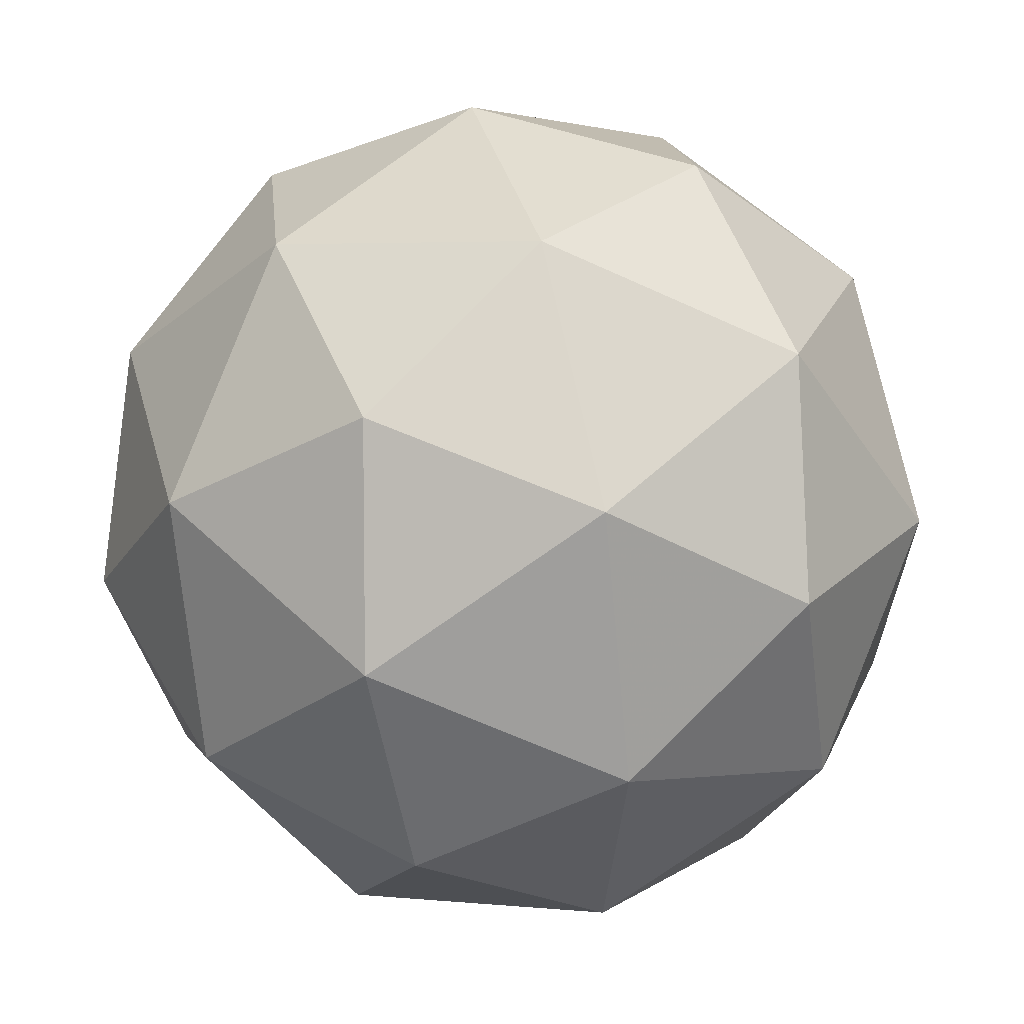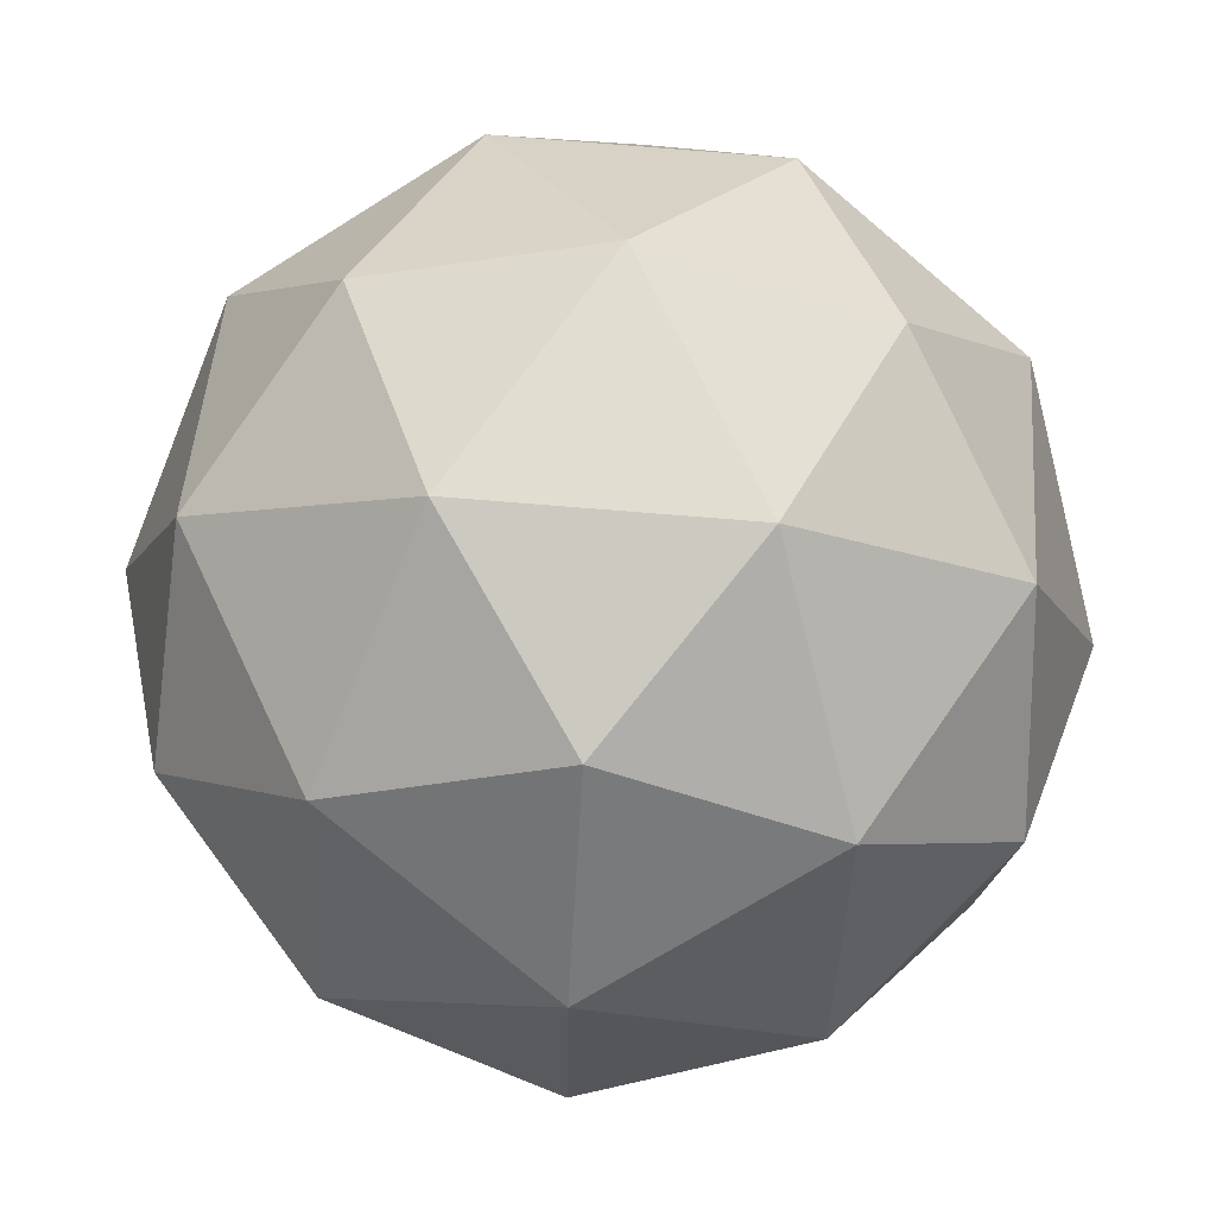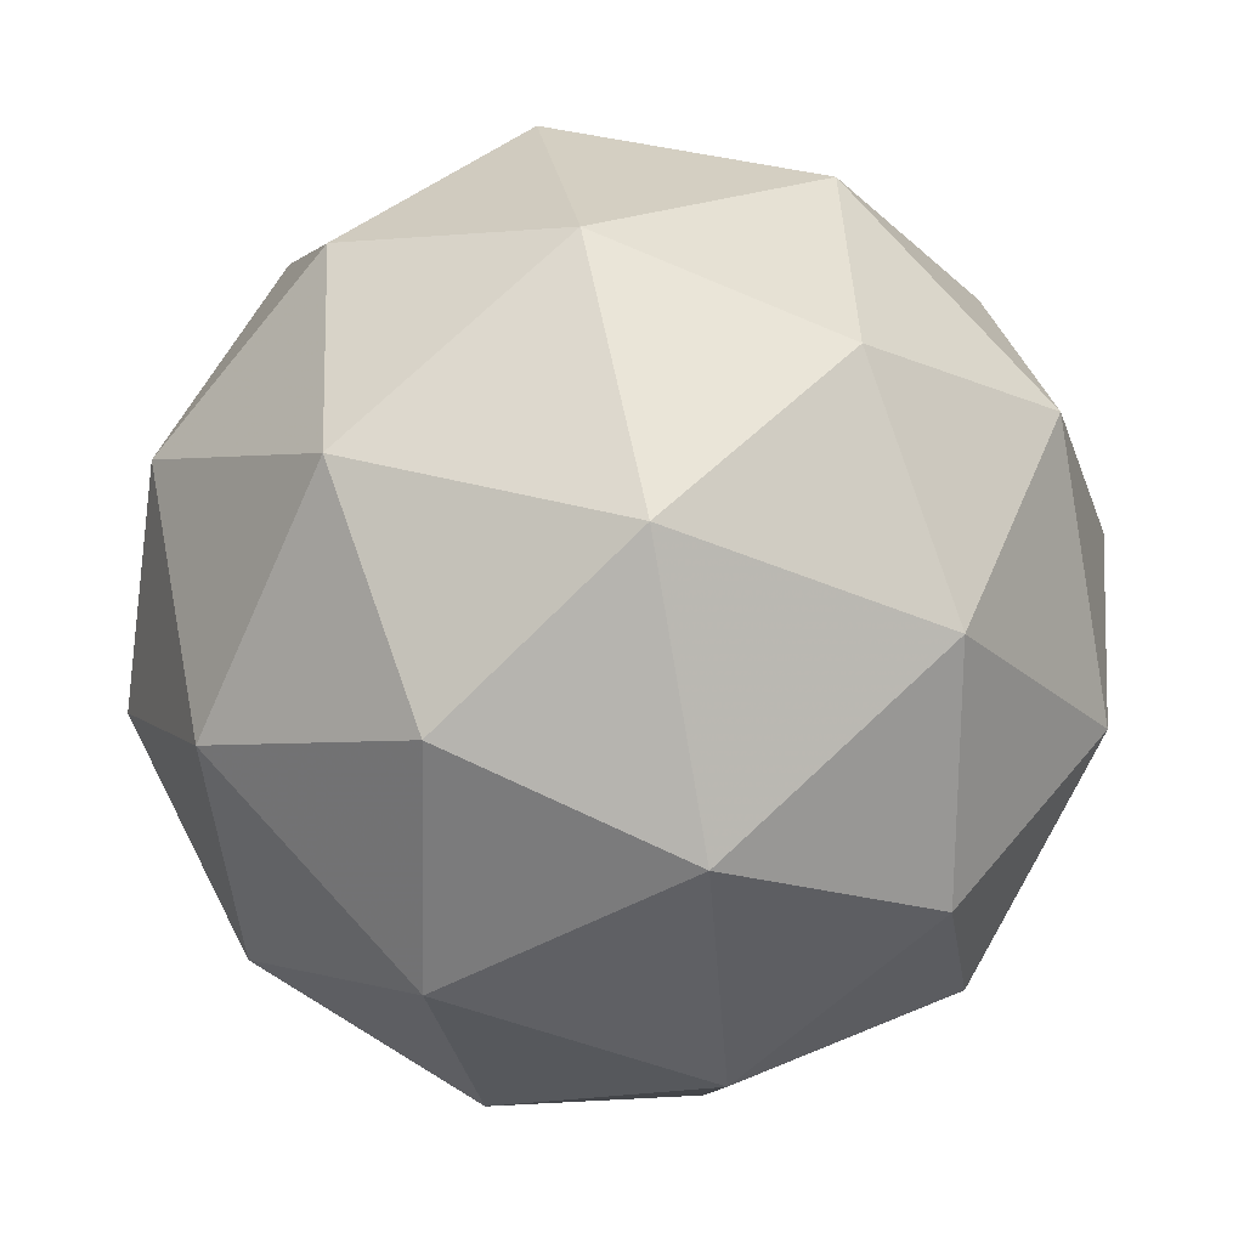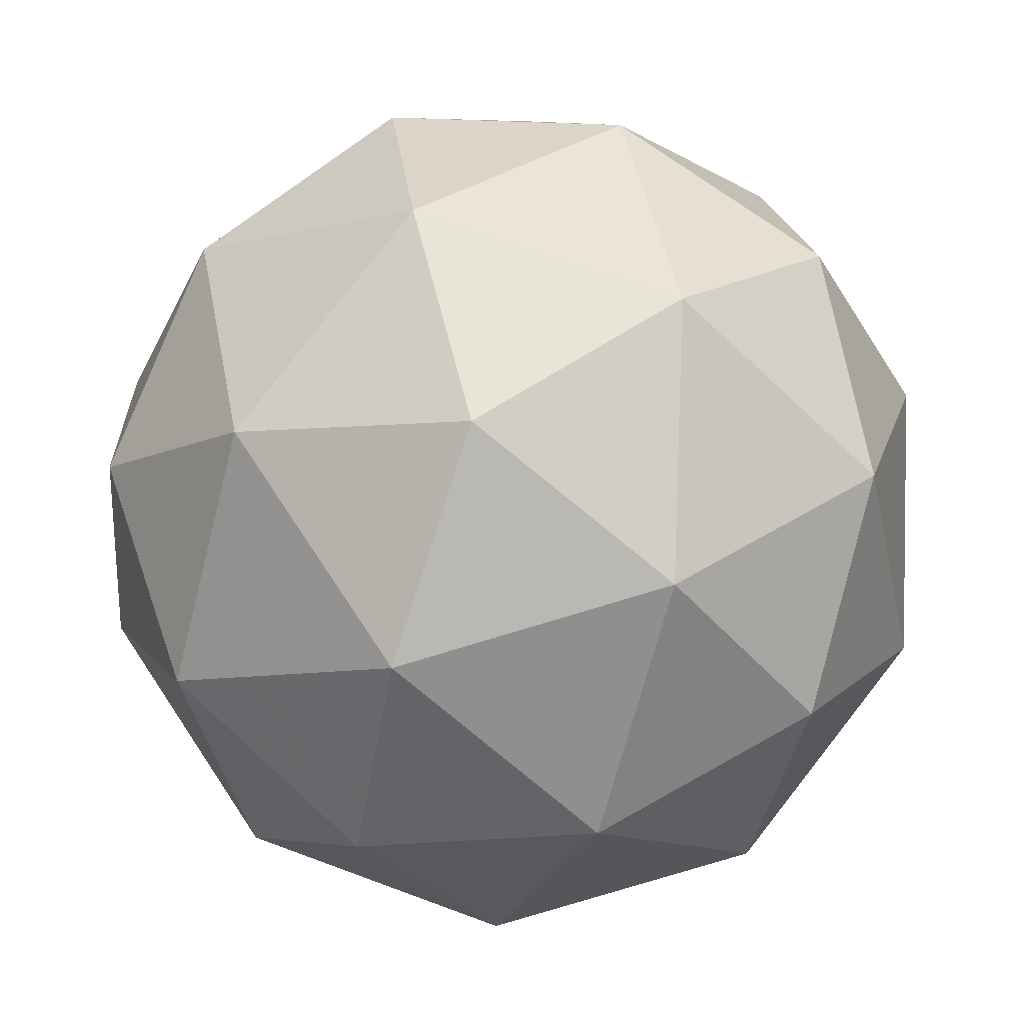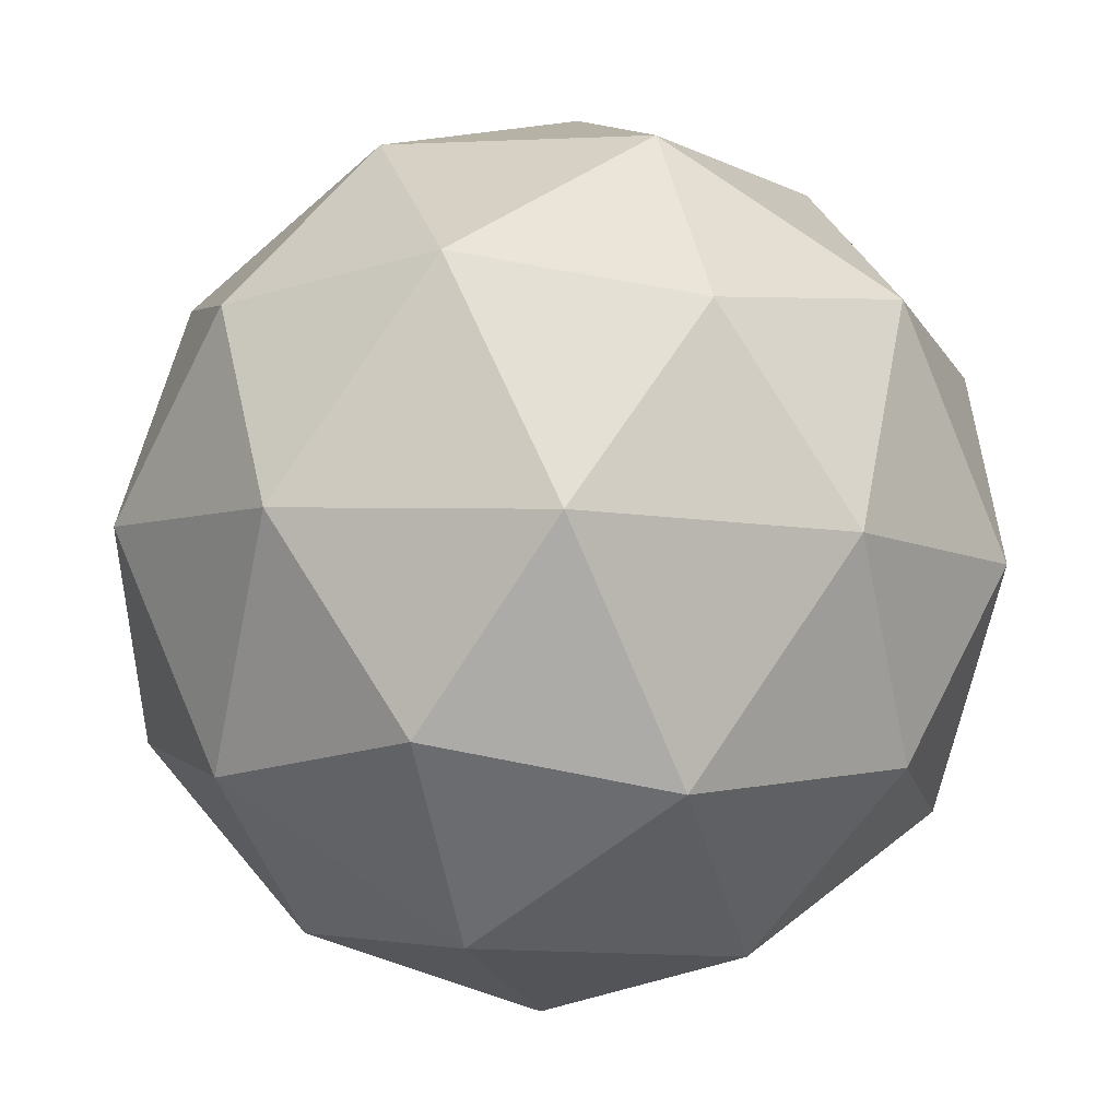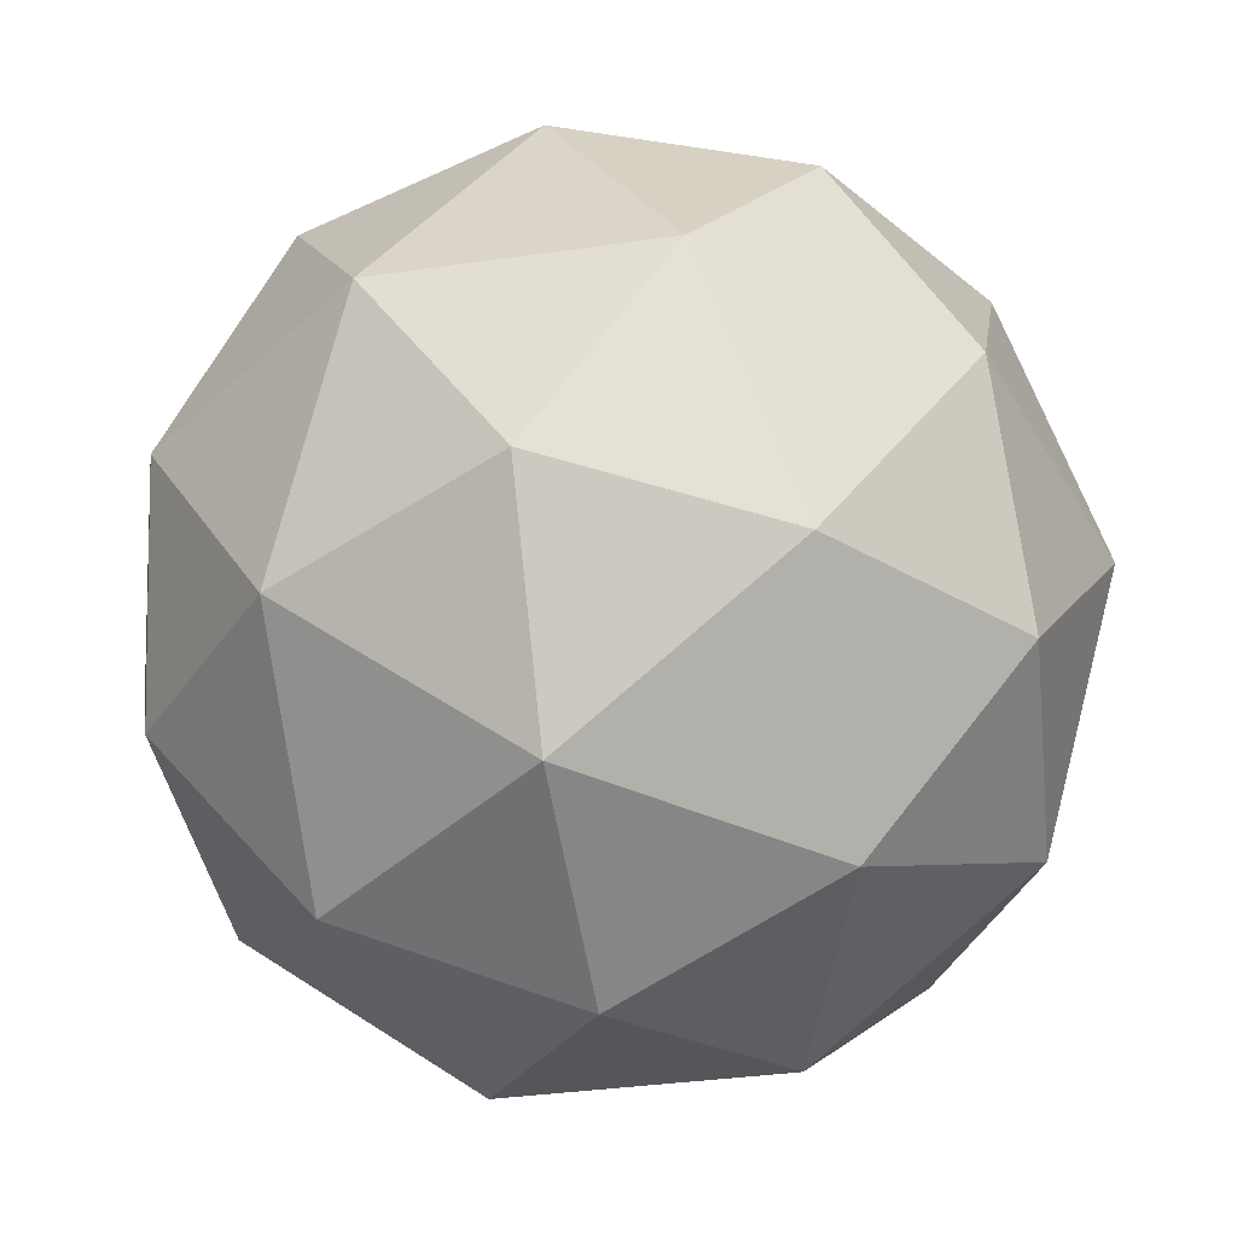
<metadata>
{"format":"obj","ext":"obj","renderer":"f3d","projection":"perspective","resolution":1024,"background":"white","views":[{"elev":-64.8,"azim":-100.8,"up":"+Y"},{"elev":75.2,"azim":-71.3,"up":"+Y"},{"elev":-75.2,"azim":129.1,"up":"+Z"},{"elev":3.1,"azim":-80.6,"up":"+Z"},{"elev":47.1,"azim":164.5,"up":"+Z"},{"elev":-3.5,"azim":-126.2,"up":"+Y"}]}
</metadata>
<code>
v 12.9 -4.824 -16.64
v 12.83 -4.785 -16.62
v 12.83 -4.865 -16.65
v 12.89 -4.873 -16.7
v 12.93 -4.798 -16.71
v 12.89 -4.744 -16.66
v 12.77 -4.81 -16.67
v 12.81 -4.865 -16.73
v 12.87 -4.824 -16.77
v 12.87 -4.744 -16.74
v 12.81 -4.736 -16.68
v 12.8 -4.785 -16.75
v 12.87 -4.851 -16.63
v 12.87 -4.804 -16.62
v 12.82 -4.828 -16.62
v 12.86 -4.757 -16.63
v 12.9 -4.78 -16.64
v 12.9 -4.856 -16.67
v 12.86 -4.88 -16.67
v 12.92 -4.812 -16.67
v 12.92 -4.841 -16.71
v 12.92 -4.765 -16.69
v 12.81 -4.752 -16.64
v 12.85 -4.728 -16.67
v 12.79 -4.843 -16.65
v 12.79 -4.796 -16.64
v 12.85 -4.88 -16.72
v 12.81 -4.875 -16.69
v 12.91 -4.812 -16.75
v 12.88 -4.856 -16.74
v 12.88 -4.733 -16.7
v 12.91 -4.765 -16.73
v 12.78 -4.767 -16.68
v 12.78 -4.843 -16.7
v 12.84 -4.851 -16.76
v 12.87 -4.78 -16.77
v 12.84 -4.728 -16.72
v 12.77 -4.796 -16.72
v 12.79 -4.753 -16.72
v 12.79 -4.829 -16.75
v 12.83 -4.804 -16.77
v 12.83 -4.757 -16.76
f 1 14 13
f 2 14 16
f 1 13 18
f 1 18 20
f 1 20 17
f 2 16 23
f 3 15 25
f 4 19 27
f 5 21 29
f 6 22 31
f 2 23 26
f 3 25 28
f 4 27 30
f 5 29 32
f 6 31 24
f 7 33 38
f 8 34 40
f 9 35 41
f 10 36 42
f 11 37 39
f 39 42 12
f 39 37 42
f 37 10 42
f 42 41 12
f 42 36 41
f 36 9 41
f 41 40 12
f 41 35 40
f 35 8 40
f 40 38 12
f 40 34 38
f 34 7 38
f 38 39 12
f 38 33 39
f 33 11 39
f 24 37 11
f 24 31 37
f 31 10 37
f 32 36 10
f 32 29 36
f 29 9 36
f 30 35 9
f 30 27 35
f 27 8 35
f 28 34 8
f 28 25 34
f 25 7 34
f 26 33 7
f 26 23 33
f 23 11 33
f 31 32 10
f 31 22 32
f 22 5 32
f 29 30 9
f 29 21 30
f 21 4 30
f 27 28 8
f 27 19 28
f 19 3 28
f 25 26 7
f 25 15 26
f 15 2 26
f 23 24 11
f 23 16 24
f 16 6 24
f 17 22 6
f 17 20 22
f 20 5 22
f 20 21 5
f 20 18 21
f 18 4 21
f 18 19 4
f 18 13 19
f 13 3 19
f 16 17 6
f 16 14 17
f 14 1 17
f 13 15 3
f 13 14 15
f 14 2 15

</code>
